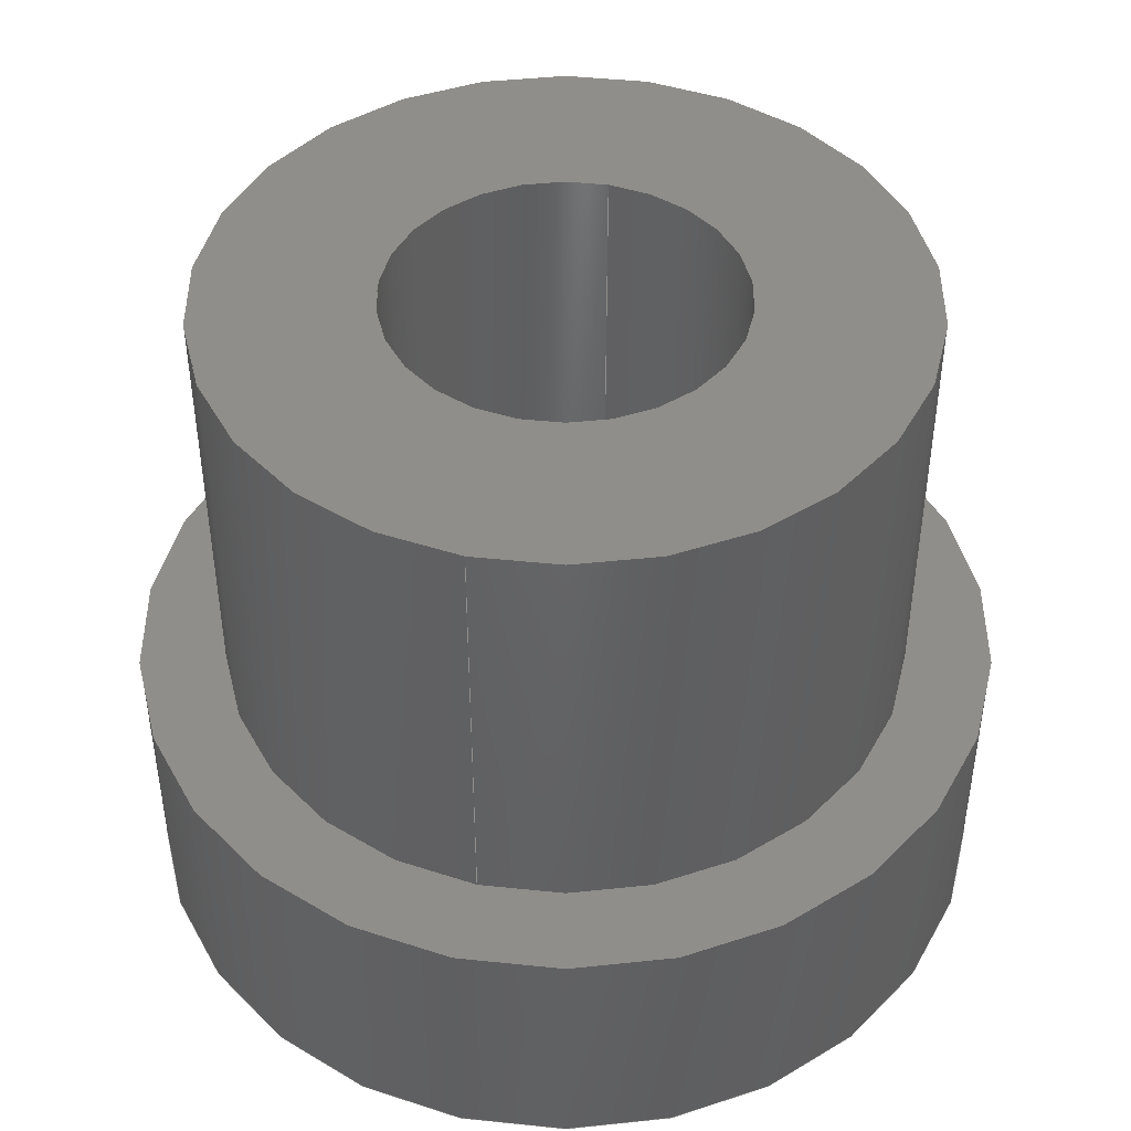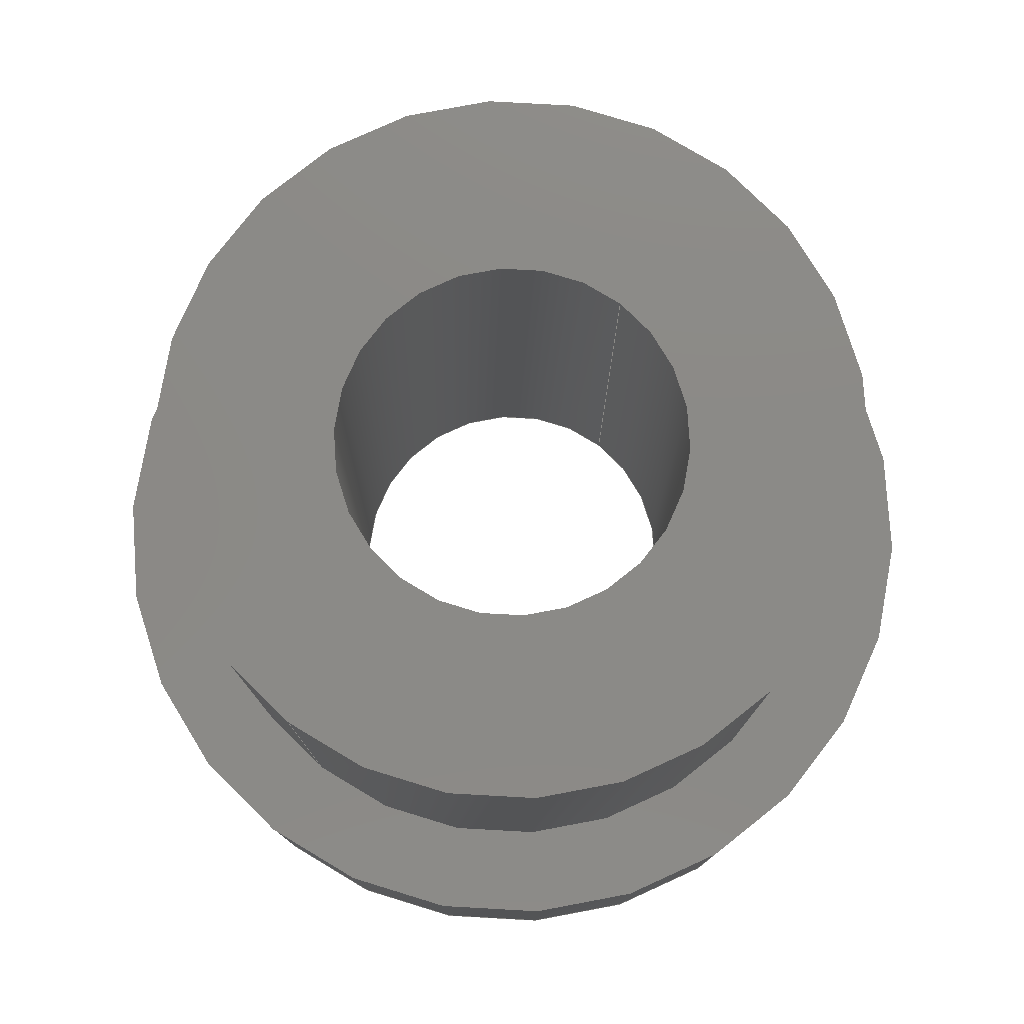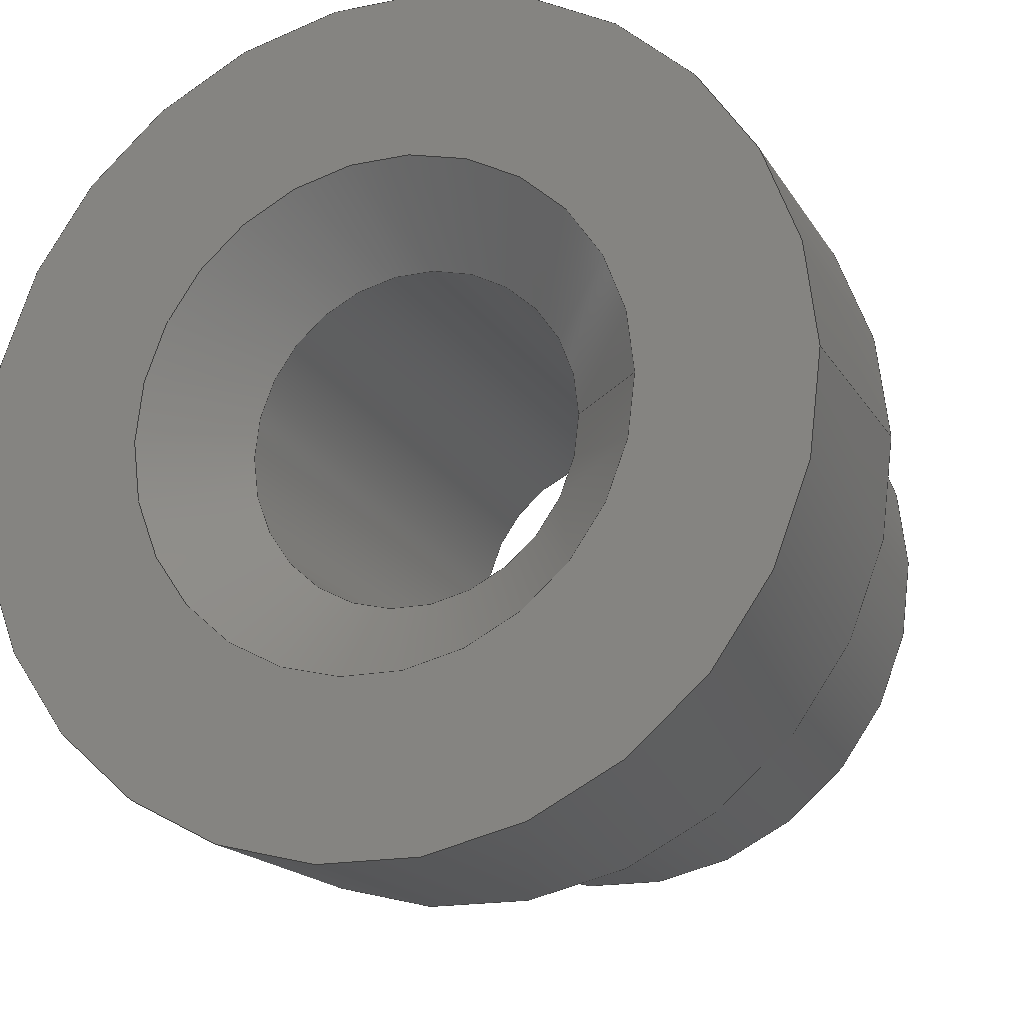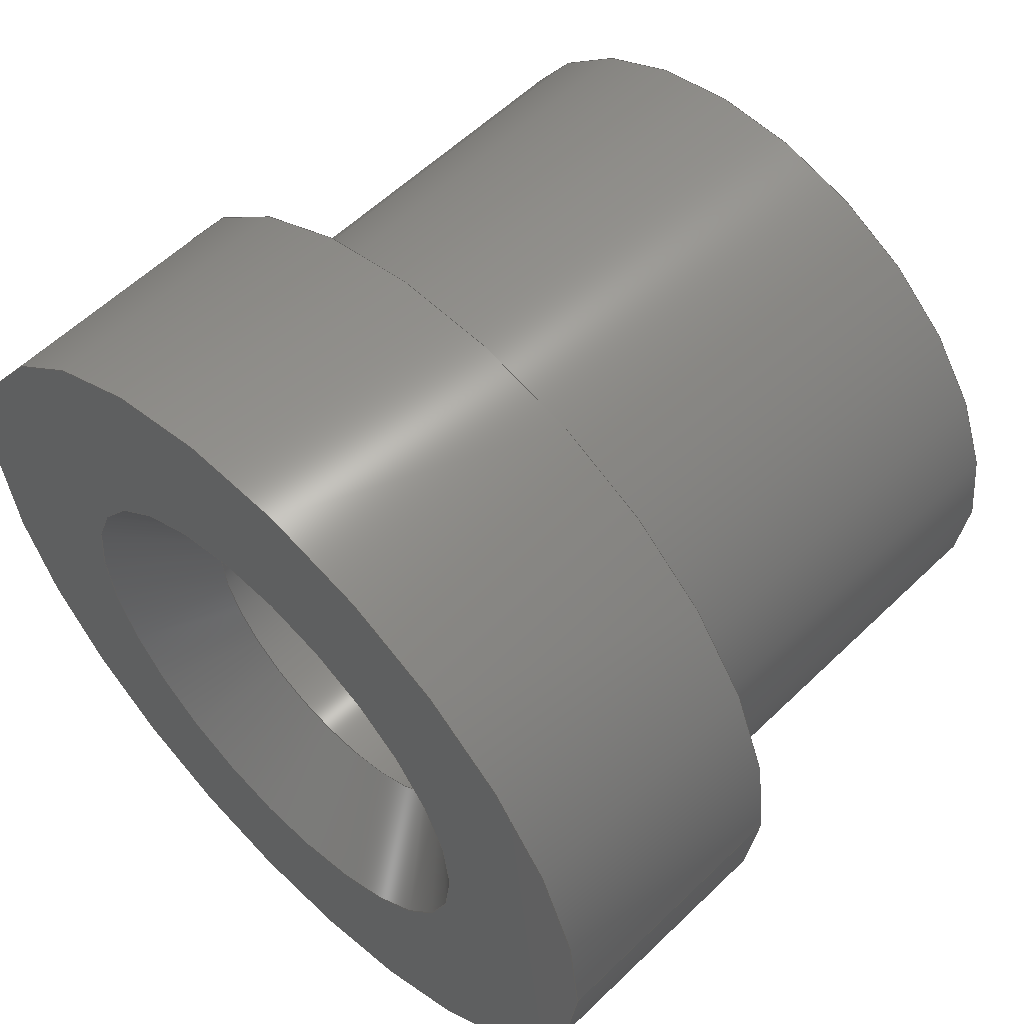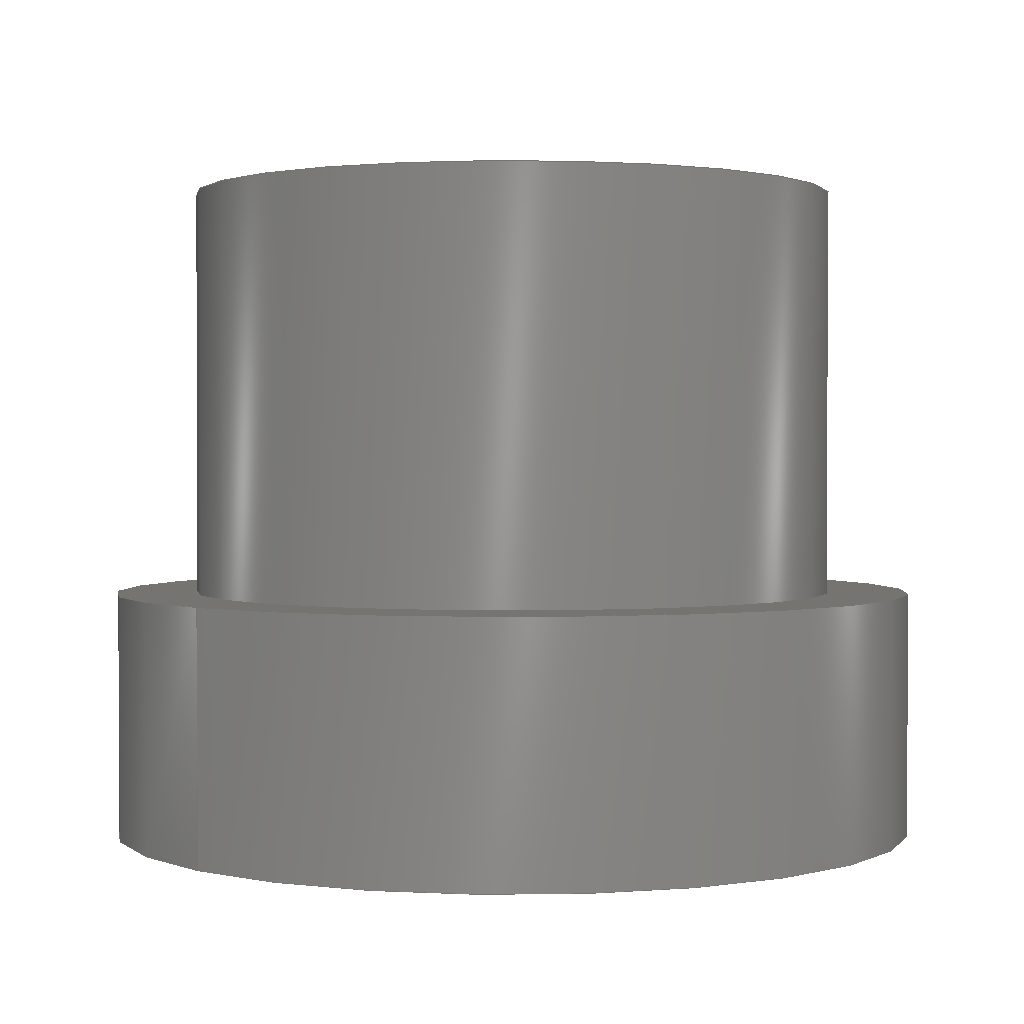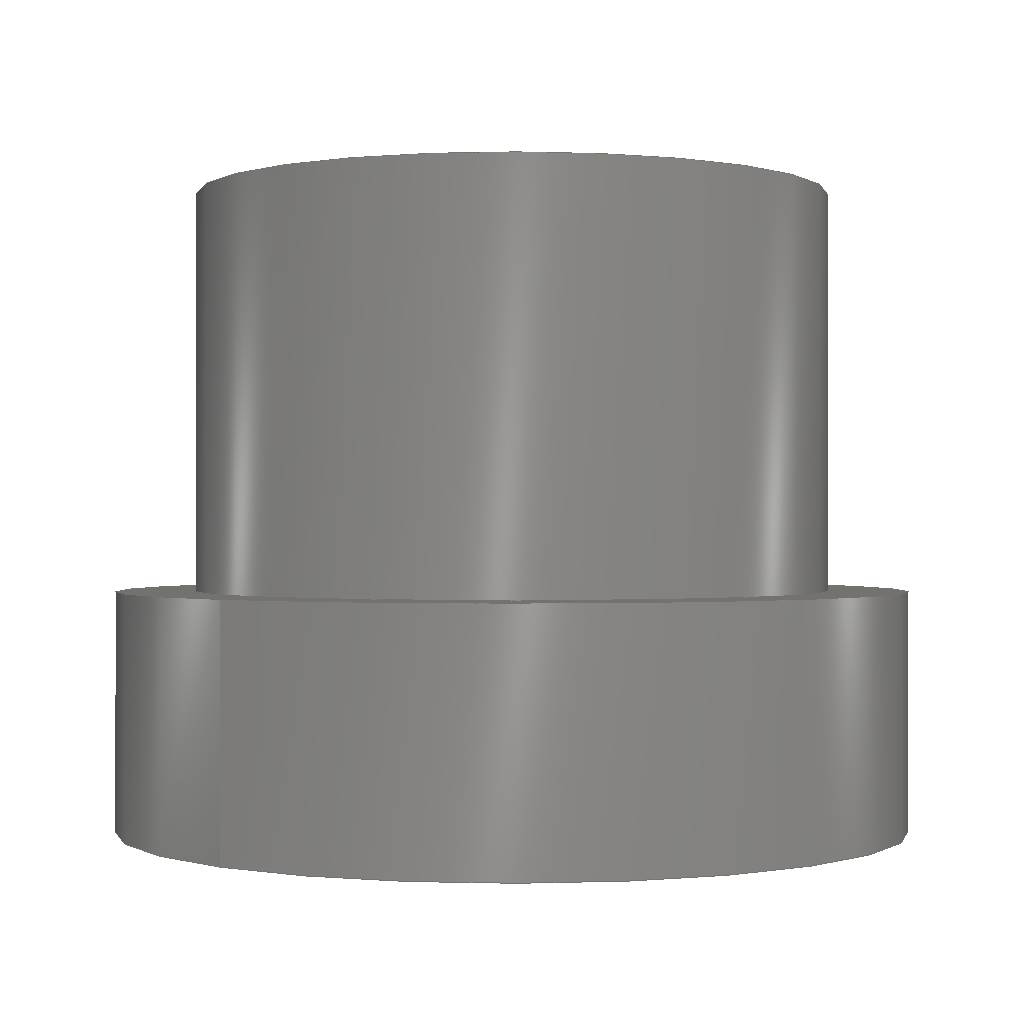
<metadata>
{"format":"step","ext":"step","renderer":"f3d","projection":"perspective","resolution":1024,"background":"white","views":[{"elev":44.9,"azim":103.8,"up":"+Z"},{"elev":78.3,"azim":127.8,"up":"+Z"},{"elev":-17.7,"azim":-158.1,"up":"+Y"},{"elev":57.4,"azim":-135.1,"up":"+Y"},{"elev":1.4,"azim":-44.3,"up":"+Z"},{"elev":-0.2,"azim":-49.1,"up":"+Z"}]}
</metadata>
<code>
ISO-10303-21;
DATA;
#1=MECHANICAL_DESIGN_GEOMETRIC_PRESENTATION_REPRESENTATION('',(#4),#186);
#2=SHAPE_REPRESENTATION_RELATIONSHIP('SRR','None',#193,#3);
#3=ADVANCED_BREP_SHAPE_REPRESENTATION('',(#5),#185);
#4=STYLED_ITEM('',(#202),#5);
#5=MANIFOLD_SOLID_BREP('Body1',#95);
#6=CONICAL_SURFACE('',#114,2.5,0.7854);
#7=FACE_BOUND('',#22,.T.);
#8=FACE_BOUND('',#26,.T.);
#9=FACE_BOUND('',#29,.T.);
#10=PLANE('',#112);
#11=PLANE('',#118);
#12=PLANE('',#122);
#13=FACE_OUTER_BOUND('',#20,.T.);
#14=FACE_OUTER_BOUND('',#21,.T.);
#15=FACE_OUTER_BOUND('',#23,.T.);
#16=FACE_OUTER_BOUND('',#24,.T.);
#17=FACE_OUTER_BOUND('',#25,.T.);
#18=FACE_OUTER_BOUND('',#27,.T.);
#19=FACE_OUTER_BOUND('',#28,.T.);
#20=EDGE_LOOP('',(#63,#64,#65,#66));
#21=EDGE_LOOP('',(#67));
#22=EDGE_LOOP('',(#68));
#23=EDGE_LOOP('',(#69,#70,#71,#72));
#24=EDGE_LOOP('',(#73,#74,#75,#76));
#25=EDGE_LOOP('',(#77));
#26=EDGE_LOOP('',(#78));
#27=EDGE_LOOP('',(#79,#80,#81,#82));
#28=EDGE_LOOP('',(#83));
#29=EDGE_LOOP('',(#84));
#30=LINE('',#162,#34);
#31=LINE('',#171,#35);
#32=LINE('',#174,#36);
#33=LINE('',#181,#37);
#34=VECTOR('',#129,4);
#35=VECTOR('',#140,2.5);
#36=VECTOR('',#145,2);
#37=VECTOR('',#154,5);
#38=CIRCLE('',#110,4);
#39=CIRCLE('',#111,4);
#40=CIRCLE('',#113,2);
#41=CIRCLE('',#115,2);
#42=CIRCLE('',#116,3);
#43=CIRCLE('',#119,5);
#44=CIRCLE('',#121,5);
#45=VERTEX_POINT('',#159);
#46=VERTEX_POINT('',#161);
#47=VERTEX_POINT('',#165);
#48=VERTEX_POINT('',#168);
#49=VERTEX_POINT('',#170);
#50=VERTEX_POINT('',#176);
#51=VERTEX_POINT('',#179);
#52=EDGE_CURVE('',#45,#45,#38,.T.);
#53=EDGE_CURVE('',#45,#46,#30,.T.);
#54=EDGE_CURVE('',#46,#46,#39,.T.);
#55=EDGE_CURVE('',#47,#47,#40,.T.);
#56=EDGE_CURVE('',#48,#48,#41,.T.);
#57=EDGE_CURVE('',#48,#49,#31,.T.);
#58=EDGE_CURVE('',#49,#49,#42,.T.);
#59=EDGE_CURVE('',#47,#48,#32,.T.);
#60=EDGE_CURVE('',#50,#50,#43,.T.);
#61=EDGE_CURVE('',#51,#51,#44,.T.);
#62=EDGE_CURVE('',#51,#50,#33,.T.);
#63=ORIENTED_EDGE('',*,*,#52,.F.);
#64=ORIENTED_EDGE('',*,*,#53,.T.);
#65=ORIENTED_EDGE('',*,*,#54,.F.);
#66=ORIENTED_EDGE('',*,*,#53,.F.);
#67=ORIENTED_EDGE('',*,*,#52,.T.);
#68=ORIENTED_EDGE('',*,*,#55,.T.);
#69=ORIENTED_EDGE('',*,*,#56,.T.);
#70=ORIENTED_EDGE('',*,*,#57,.T.);
#71=ORIENTED_EDGE('',*,*,#58,.T.);
#72=ORIENTED_EDGE('',*,*,#57,.F.);
#73=ORIENTED_EDGE('',*,*,#55,.F.);
#74=ORIENTED_EDGE('',*,*,#59,.T.);
#75=ORIENTED_EDGE('',*,*,#56,.F.);
#76=ORIENTED_EDGE('',*,*,#59,.F.);
#77=ORIENTED_EDGE('',*,*,#60,.F.);
#78=ORIENTED_EDGE('',*,*,#58,.F.);
#79=ORIENTED_EDGE('',*,*,#61,.F.);
#80=ORIENTED_EDGE('',*,*,#62,.T.);
#81=ORIENTED_EDGE('',*,*,#60,.T.);
#82=ORIENTED_EDGE('',*,*,#62,.F.);
#83=ORIENTED_EDGE('',*,*,#61,.T.);
#84=ORIENTED_EDGE('',*,*,#54,.T.);
#85=CYLINDRICAL_SURFACE('',#109,4);
#86=CYLINDRICAL_SURFACE('',#117,2);
#87=CYLINDRICAL_SURFACE('',#120,5);
#88=ADVANCED_FACE('',(#13),#85,.T.);
#89=ADVANCED_FACE('',(#14,#7),#10,.T.);
#90=ADVANCED_FACE('',(#15),#6,.F.);
#91=ADVANCED_FACE('',(#16),#86,.F.);
#92=ADVANCED_FACE('',(#17,#8),#11,.F.);
#93=ADVANCED_FACE('',(#18),#87,.T.);
#94=ADVANCED_FACE('',(#19,#9),#12,.T.);
#95=CLOSED_SHELL('',(#88,#89,#90,#91,#92,#93,#94));
#96=DERIVED_UNIT_ELEMENT(#98,1);
#97=DERIVED_UNIT_ELEMENT(#188,-3);
#98=(
MASS_UNIT()
NAMED_UNIT(*)
SI_UNIT(.KILO.,.GRAM.)
);
#99=DERIVED_UNIT((#96,#97));
#100=MEASURE_REPRESENTATION_ITEM('density measure',
POSITIVE_RATIO_MEASURE(7850),#99);
#101=PROPERTY_DEFINITION_REPRESENTATION(#106,#103);
#102=PROPERTY_DEFINITION_REPRESENTATION(#107,#104);
#103=REPRESENTATION('material name',(#105),#185);
#104=REPRESENTATION('density',(#100),#185);
#105=DESCRIPTIVE_REPRESENTATION_ITEM('Steel','Steel');
#106=PROPERTY_DEFINITION('material property','material name',#195);
#107=PROPERTY_DEFINITION('material property','density of part',#195);
#108=AXIS2_PLACEMENT_3D('',#157,#123,#124);
#109=AXIS2_PLACEMENT_3D('',#158,#125,#126);
#110=AXIS2_PLACEMENT_3D('',#160,#127,#128);
#111=AXIS2_PLACEMENT_3D('',#163,#130,#131);
#112=AXIS2_PLACEMENT_3D('',#164,#132,#133);
#113=AXIS2_PLACEMENT_3D('',#166,#134,#135);
#114=AXIS2_PLACEMENT_3D('',#167,#136,#137);
#115=AXIS2_PLACEMENT_3D('',#169,#138,#139);
#116=AXIS2_PLACEMENT_3D('',#172,#141,#142);
#117=AXIS2_PLACEMENT_3D('',#173,#143,#144);
#118=AXIS2_PLACEMENT_3D('',#175,#146,#147);
#119=AXIS2_PLACEMENT_3D('',#177,#148,#149);
#120=AXIS2_PLACEMENT_3D('',#178,#150,#151);
#121=AXIS2_PLACEMENT_3D('',#180,#152,#153);
#122=AXIS2_PLACEMENT_3D('',#182,#155,#156);
#123=DIRECTION('axis',(0,0,1));
#124=DIRECTION('refdir',(1,0,0));
#125=DIRECTION('center_axis',(0,0,1));
#126=DIRECTION('ref_axis',(-1,0,0));
#127=DIRECTION('center_axis',(0,0,1));
#128=DIRECTION('ref_axis',(-1,0,0));
#129=DIRECTION('',(0,0,-1));
#130=DIRECTION('center_axis',(0,0,-1));
#131=DIRECTION('ref_axis',(-1,0,0));
#132=DIRECTION('center_axis',(0,0,1));
#133=DIRECTION('ref_axis',(-1,0,0));
#134=DIRECTION('center_axis',(0,0,-1));
#135=DIRECTION('ref_axis',(-1,0,0));
#136=DIRECTION('center_axis',(0,0,-1));
#137=DIRECTION('ref_axis',(1,0,0));
#138=DIRECTION('center_axis',(0,0,1));
#139=DIRECTION('ref_axis',(1,0,0));
#140=DIRECTION('',(-0.7071,-8.66e-17,-0.7071));
#141=DIRECTION('center_axis',(0,0,-1));
#142=DIRECTION('ref_axis',(1,0,0));
#143=DIRECTION('center_axis',(0,0,1));
#144=DIRECTION('ref_axis',(1,0,0));
#145=DIRECTION('',(0,0,-1));
#146=DIRECTION('center_axis',(0,0,1));
#147=DIRECTION('ref_axis',(1,0,0));
#148=DIRECTION('center_axis',(0,0,1));
#149=DIRECTION('ref_axis',(1,0,0));
#150=DIRECTION('center_axis',(0,0,1));
#151=DIRECTION('ref_axis',(1,0,0));
#152=DIRECTION('center_axis',(0,0,1));
#153=DIRECTION('ref_axis',(1,0,0));
#154=DIRECTION('',(0,0,-1));
#155=DIRECTION('center_axis',(0,0,1));
#156=DIRECTION('ref_axis',(1,0,0));
#157=CARTESIAN_POINT('',(0,0,0));
#158=CARTESIAN_POINT('Origin',(0,0,3));
#159=CARTESIAN_POINT('',(4,4.899e-16,8));
#160=CARTESIAN_POINT('Origin',(0,0,8));
#161=CARTESIAN_POINT('',(4,4.899e-16,3));
#162=CARTESIAN_POINT('',(4,4.899e-16,3));
#163=CARTESIAN_POINT('Origin',(0,0,3));
#164=CARTESIAN_POINT('Origin',(0,0,8));
#165=CARTESIAN_POINT('',(-2,-2.449e-16,8));
#166=CARTESIAN_POINT('Origin',(0,0,8));
#167=CARTESIAN_POINT('Origin',(0,0,0.5));
#168=CARTESIAN_POINT('',(-2,-2.449e-16,1));
#169=CARTESIAN_POINT('Origin',(0,0,1));
#170=CARTESIAN_POINT('',(-3,3.674e-16,0));
#171=CARTESIAN_POINT('',(-2.5,-3.062e-16,0.5));
#172=CARTESIAN_POINT('Origin',(0,0,0));
#173=CARTESIAN_POINT('Origin',(0,0,0));
#174=CARTESIAN_POINT('',(-2,-2.449e-16,0));
#175=CARTESIAN_POINT('Origin',(0,0,0));
#176=CARTESIAN_POINT('',(-5,-6.123e-16,0));
#177=CARTESIAN_POINT('Origin',(0,0,0));
#178=CARTESIAN_POINT('Origin',(0,0,0));
#179=CARTESIAN_POINT('',(-5,-6.123e-16,3));
#180=CARTESIAN_POINT('Origin',(0,0,3));
#181=CARTESIAN_POINT('',(-5,-6.123e-16,0));
#182=CARTESIAN_POINT('Origin',(0,0,3));
#183=UNCERTAINTY_MEASURE_WITH_UNIT(LENGTH_MEASURE(0.01),#187,
'DISTANCE_ACCURACY_VALUE',
'Maximum model space distance between geometric entities at asserted c
onnectivities');
#184=UNCERTAINTY_MEASURE_WITH_UNIT(LENGTH_MEASURE(0.01),#187,
'DISTANCE_ACCURACY_VALUE',
'Maximum model space distance between geometric entities at asserted c
onnectivities');
#185=(
GEOMETRIC_REPRESENTATION_CONTEXT(3)
GLOBAL_UNCERTAINTY_ASSIGNED_CONTEXT((#183))
GLOBAL_UNIT_ASSIGNED_CONTEXT((#187,#189,#190))
REPRESENTATION_CONTEXT('','3D')
);
#186=(
GEOMETRIC_REPRESENTATION_CONTEXT(3)
GLOBAL_UNCERTAINTY_ASSIGNED_CONTEXT((#184))
GLOBAL_UNIT_ASSIGNED_CONTEXT((#187,#189,#190))
REPRESENTATION_CONTEXT('','3D')
);
#187=(
LENGTH_UNIT()
NAMED_UNIT(*)
SI_UNIT(.MILLI.,.METRE.)
);
#188=(
LENGTH_UNIT()
NAMED_UNIT(*)
SI_UNIT($,.METRE.)
);
#189=(
NAMED_UNIT(*)
PLANE_ANGLE_UNIT()
SI_UNIT($,.RADIAN.)
);
#190=(
NAMED_UNIT(*)
SI_UNIT($,.STERADIAN.)
SOLID_ANGLE_UNIT()
);
#191=SHAPE_DEFINITION_REPRESENTATION(#192,#193);
#192=PRODUCT_DEFINITION_SHAPE('',$,#195);
#193=SHAPE_REPRESENTATION('',(#108),#185);
#194=PRODUCT_DEFINITION_CONTEXT('part definition',#199,'design');
#195=PRODUCT_DEFINITION('02-04-SpringTopPart','02-04-SpringTopPart v1',
#196,#194);
#196=PRODUCT_DEFINITION_FORMATION('',$,#201);
#197=PRODUCT_RELATED_PRODUCT_CATEGORY('02-04-SpringTopPart v1',
'02-04-SpringTopPart v1',(#201));
#198=APPLICATION_PROTOCOL_DEFINITION('international standard',
'automotive_design',2009,#199);
#199=APPLICATION_CONTEXT(
'Core Data for Automotive Mechanical Design Process');
#200=PRODUCT_CONTEXT('part definition',#199,'mechanical');
#201=PRODUCT('02-04-SpringTopPart','02-04-SpringTopPart v1',$,(#200));
#202=PRESENTATION_STYLE_ASSIGNMENT((#203));
#203=SURFACE_STYLE_USAGE(.BOTH.,#204);
#204=SURFACE_SIDE_STYLE('',(#205));
#205=SURFACE_STYLE_FILL_AREA(#206);
#206=FILL_AREA_STYLE('Steel - Satin',(#207));
#207=FILL_AREA_STYLE_COLOUR('Steel - Satin',#208);
#208=COLOUR_RGB('Steel - Satin',0.6275,0.6275,0.6275);
ENDSEC;
END-ISO-10303-21;

</code>
